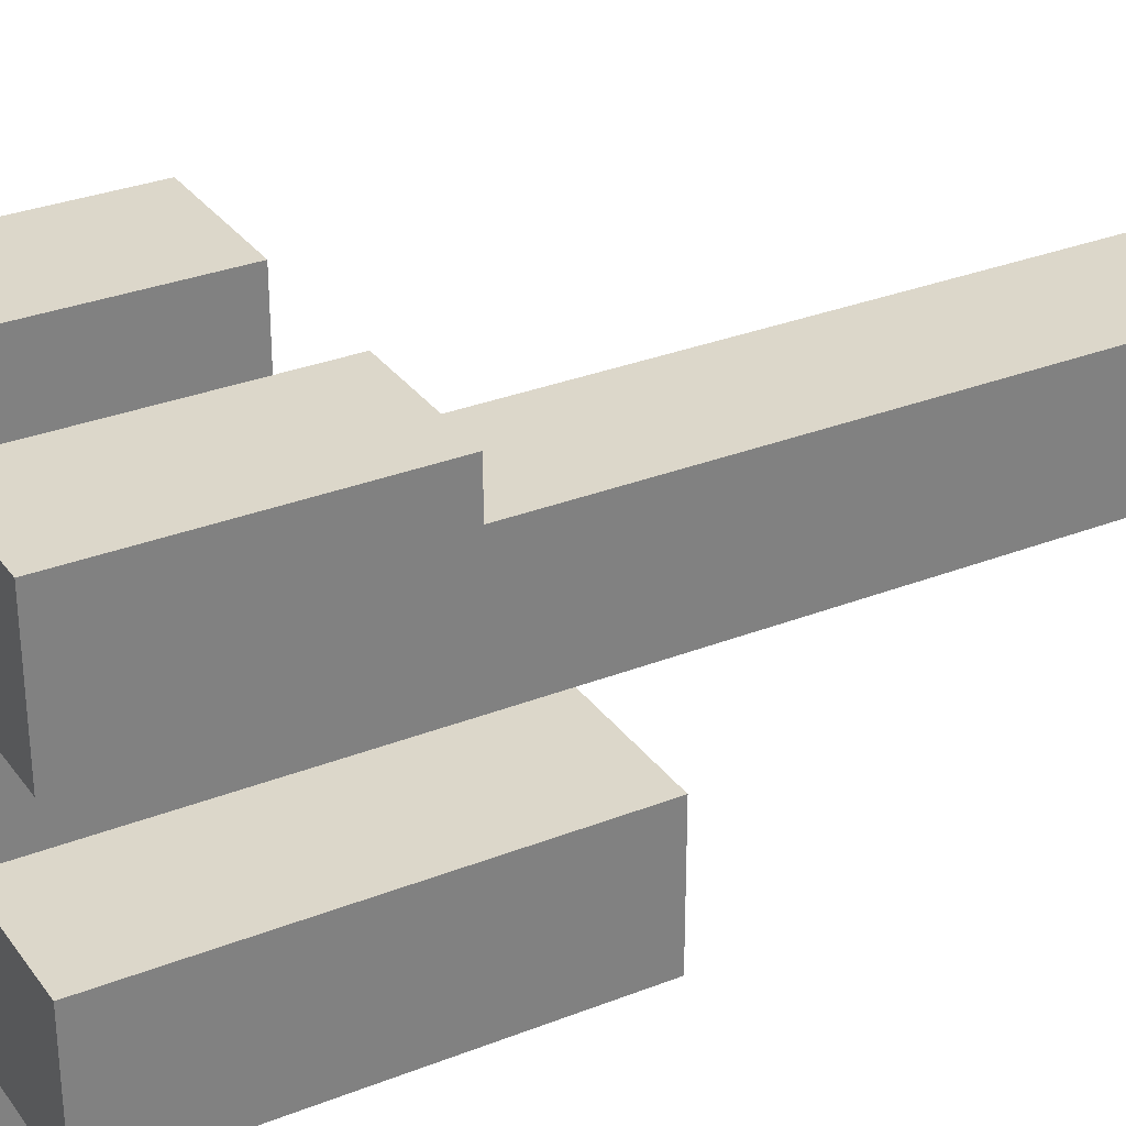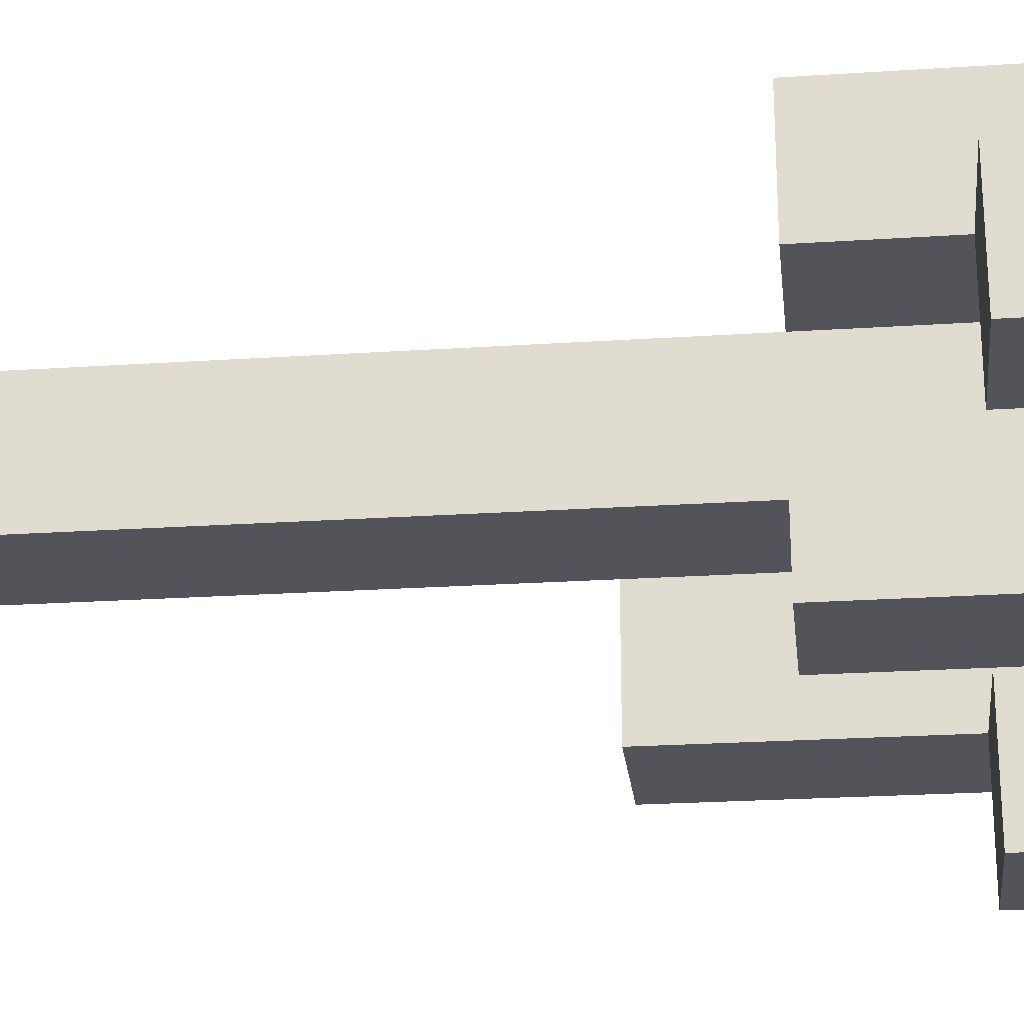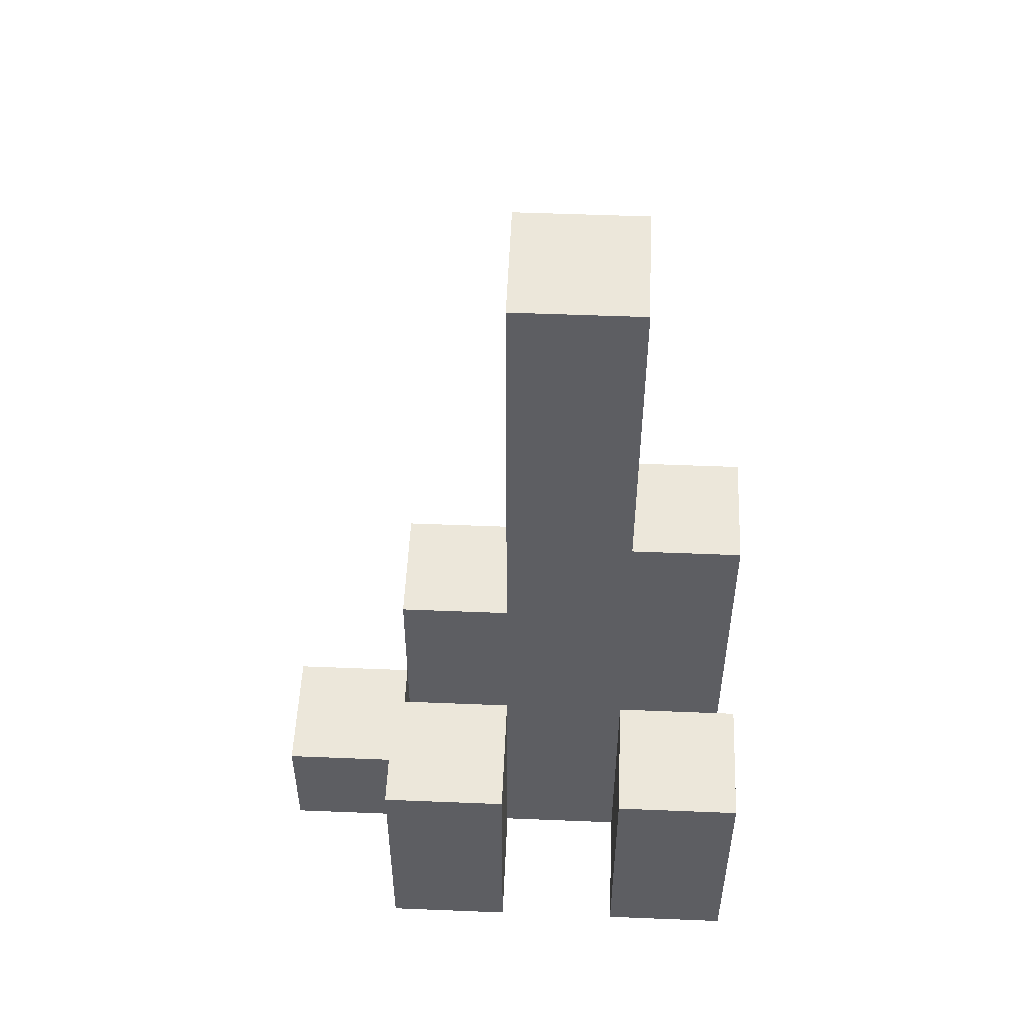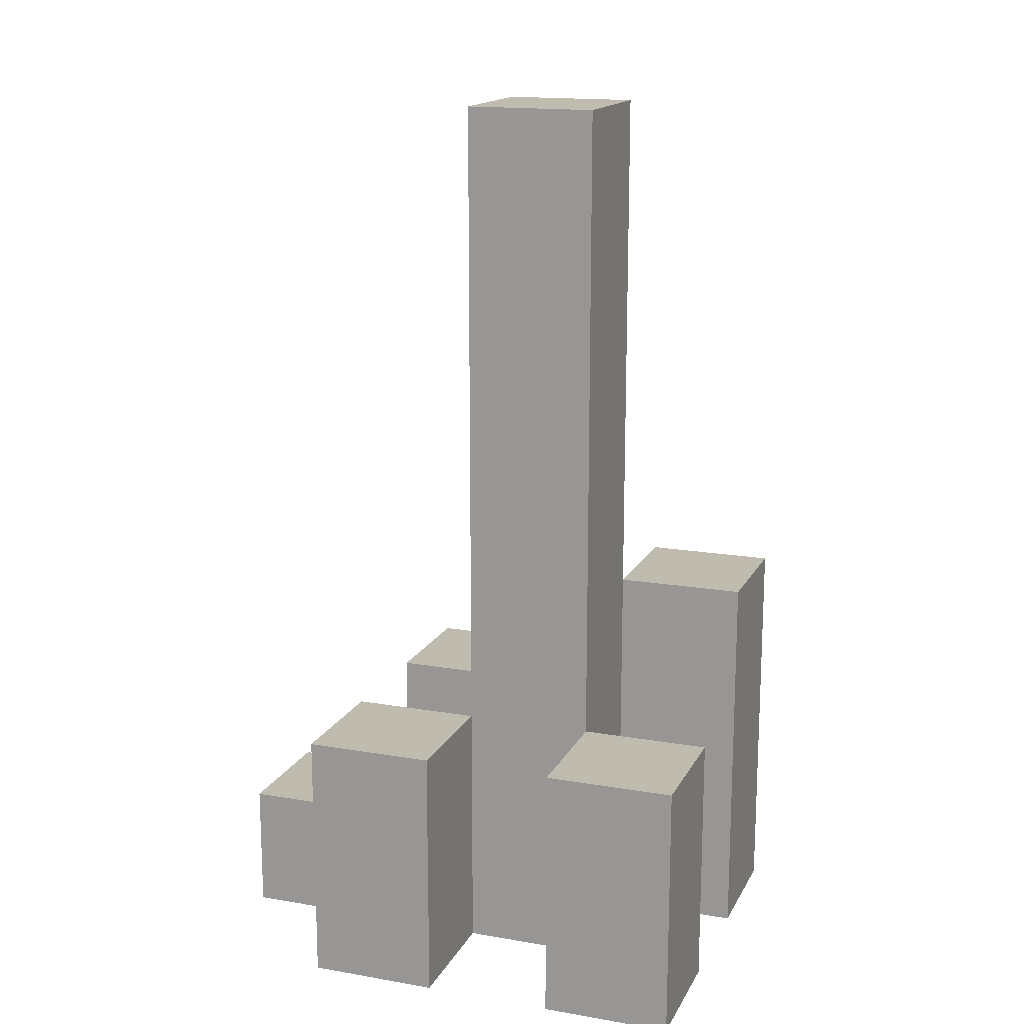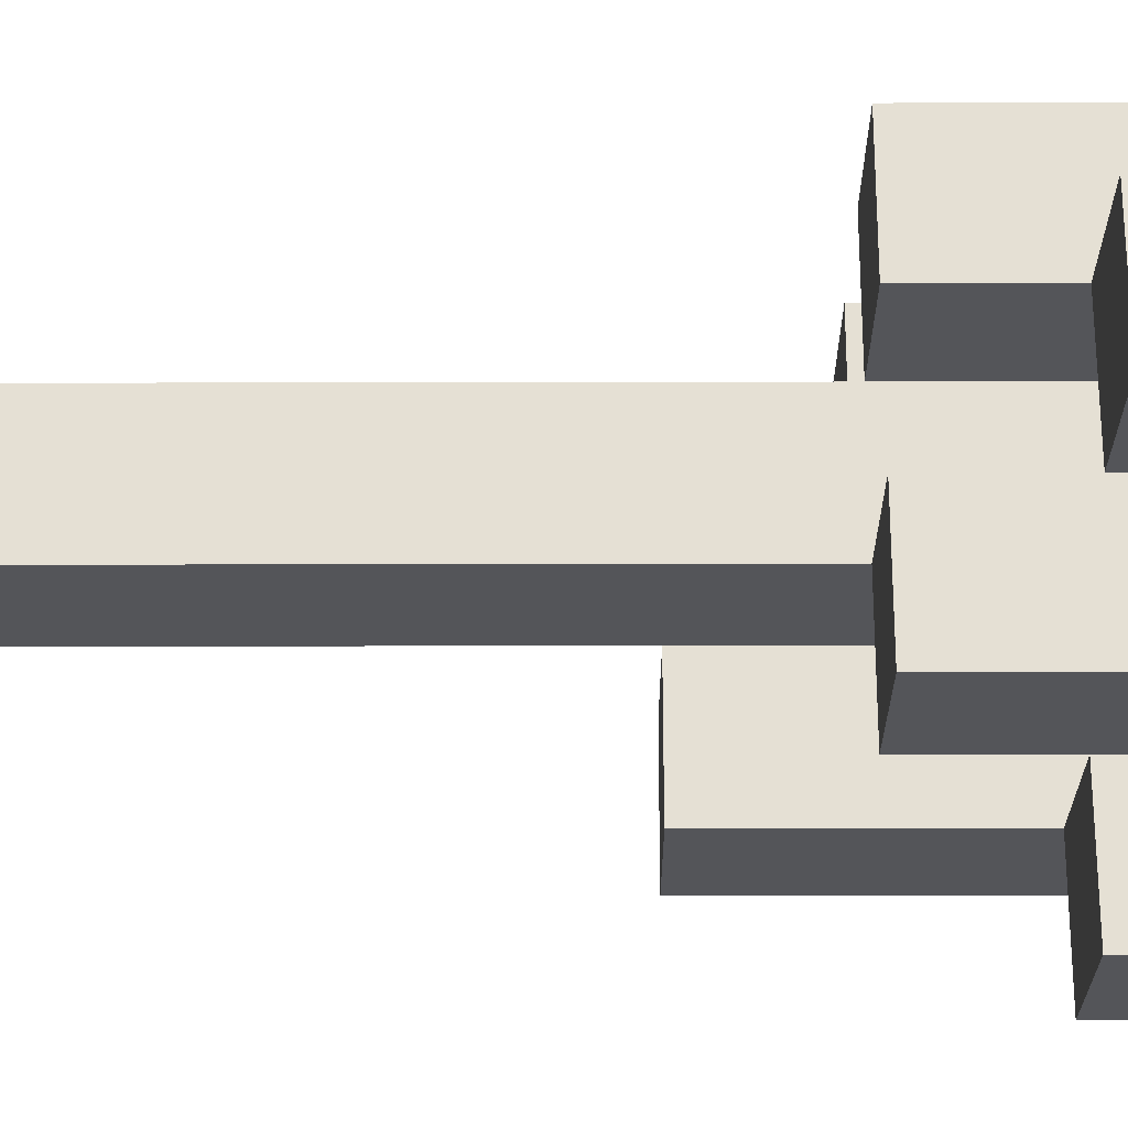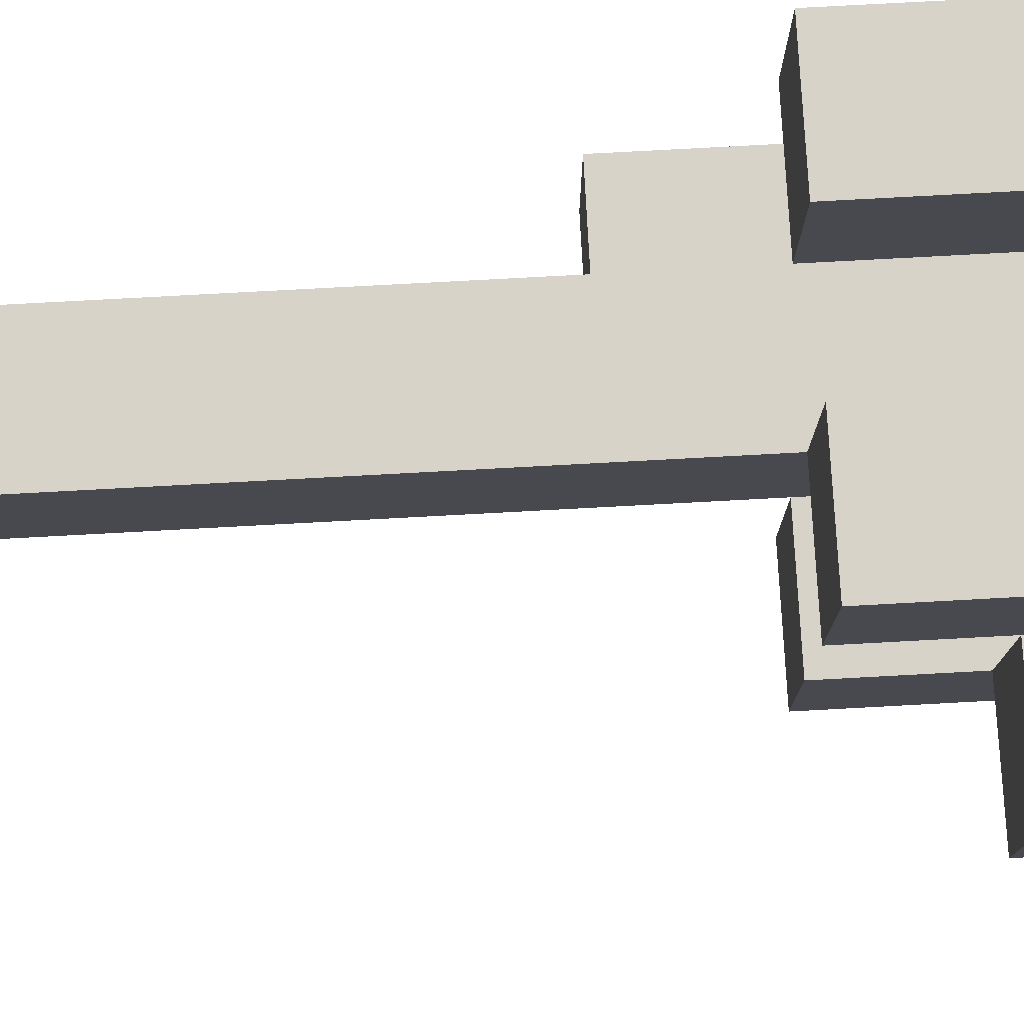
<metadata>
{"format":"obj","ext":"obj","renderer":"f3d","projection":"perspective","resolution":1024,"background":"white","views":[{"elev":30.8,"azim":60.5,"up":"+Z"},{"elev":-23.8,"azim":-83.7,"up":"+Z"},{"elev":51.8,"azim":2.5,"up":"+Y"},{"elev":16.0,"azim":19.7,"up":"+Y"},{"elev":-24.8,"azim":-89.8,"up":"+Z"},{"elev":77.0,"azim":-93.1,"up":"+Z"}]}
</metadata>
<code>
o
v 8.5 0.9 35.4
v 8.5 0.9 35.3
v 8.5 1 35.4
v 8.5 1 35.3
v 8.6 0.9 35.5
v 8.6 0.9 35.4
v 8.6 0.9 35.3
v 8.6 0.9 35.2
v 8.6 1 35.4
v 8.6 1 35.3
v 8.6 1.1 35.5
v 8.6 1.1 35.4
v 8.6 1.1 35.3
v 8.6 1.1 35.2
v 8.7 0.9 35.4
v 8.7 0.9 35.3
v 8.7 0.9 35.2
v 8.7 0.9 35.1
v 8.7 1 35.2
v 8.7 1 35.1
v 8.7 1.1 35.4
v 8.7 1.1 35.3
v 8.7 1.6 35.4
v 8.7 1.6 35.3
v 8.8 0.9 35.5
v 8.8 0.9 35.4
v 8.8 0.9 35.3
v 8.8 0.9 35.2
v 8.8 1 35.2
v 8.8 1.1 35.5
v 8.8 1.1 35.4
v 8.8 1.2 35.3
v 8.8 1.2 35.2
v 8.6 0.9 35.4
v 8.6 0.9 35.3
v 8.6 1 35.4
v 8.6 1 35.3
v 8.7 0.9 35.5
v 8.7 0.9 35.4
v 8.7 0.9 35.3
v 8.7 0.9 35.2
v 8.7 1 35.2
v 8.7 1.1 35.5
v 8.7 1.1 35.4
v 8.7 1.1 35.3
v 8.7 1.1 35.2
v 8.8 0.9 35.4
v 8.8 0.9 35.3
v 8.8 0.9 35.2
v 8.8 0.9 35.1
v 8.8 1 35.2
v 8.8 1 35.1
v 8.8 1.1 35.4
v 8.8 1.2 35.3
v 8.8 1.6 35.4
v 8.8 1.6 35.3
v 8.9 0.9 35.5
v 8.9 0.9 35.4
v 8.9 0.9 35.3
v 8.9 0.9 35.2
v 8.9 1.1 35.5
v 8.9 1.1 35.4
v 8.9 1.2 35.3
v 8.9 1.2 35.2
v 8.6 0.9 35.5
v 8.6 1.1 35.5
v 8.7 0.9 35.5
v 8.7 1.1 35.5
v 8.8 0.9 35.5
v 8.8 1.1 35.5
v 8.9 0.9 35.5
v 8.9 1.1 35.5
v 8.5 0.9 35.4
v 8.5 1 35.4
v 8.6 0.9 35.4
v 8.6 1 35.4
v 8.7 0.9 35.4
v 8.7 1.1 35.4
v 8.7 1.6 35.4
v 8.8 0.9 35.4
v 8.8 1.1 35.4
v 8.8 1.6 35.4
v 8.6 0.9 35.3
v 8.6 1 35.3
v 8.6 1.1 35.3
v 8.7 0.9 35.3
v 8.7 1.1 35.3
v 8.8 0.9 35.3
v 8.8 1.2 35.3
v 8.9 0.9 35.3
v 8.9 1.2 35.3
v 8.7 0.9 35.2
v 8.7 1 35.2
v 8.8 0.9 35.2
v 8.8 1 35.2
v 8.6 0.9 35.4
v 8.6 1 35.4
v 8.6 1.1 35.4
v 8.7 0.9 35.4
v 8.7 1.1 35.4
v 8.8 0.9 35.4
v 8.8 1.1 35.4
v 8.9 0.9 35.4
v 8.9 1.1 35.4
v 8.5 0.9 35.3
v 8.5 1 35.3
v 8.6 0.9 35.3
v 8.6 1 35.3
v 8.7 0.9 35.3
v 8.7 1.1 35.3
v 8.7 1.6 35.3
v 8.8 0.9 35.3
v 8.8 1.2 35.3
v 8.8 1.6 35.3
v 8.6 0.9 35.2
v 8.6 1.1 35.2
v 8.7 0.9 35.2
v 8.7 1 35.2
v 8.7 1.1 35.2
v 8.8 0.9 35.2
v 8.8 1 35.2
v 8.8 1.2 35.2
v 8.9 0.9 35.2
v 8.9 1.2 35.2
v 8.7 0.9 35.1
v 8.7 1 35.1
v 8.8 0.9 35.1
v 8.8 1 35.1
v 8.6 0.9 35.5
v 8.7 0.9 35.5
v 8.8 0.9 35.5
v 8.9 0.9 35.5
v 8.5 0.9 35.4
v 8.6 0.9 35.4
v 8.7 0.9 35.4
v 8.8 0.9 35.4
v 8.9 0.9 35.4
v 8.5 0.9 35.3
v 8.6 0.9 35.3
v 8.7 0.9 35.3
v 8.8 0.9 35.3
v 8.9 0.9 35.3
v 8.6 0.9 35.2
v 8.7 0.9 35.2
v 8.8 0.9 35.2
v 8.9 0.9 35.2
v 8.7 0.9 35.1
v 8.8 0.9 35.1
v 8.5 1 35.4
v 8.6 1 35.4
v 8.5 1 35.3
v 8.6 1 35.3
v 8.7 1 35.2
v 8.8 1 35.2
v 8.7 1 35.1
v 8.8 1 35.1
v 8.6 1.1 35.5
v 8.7 1.1 35.5
v 8.8 1.1 35.5
v 8.9 1.1 35.5
v 8.6 1.1 35.4
v 8.7 1.1 35.4
v 8.8 1.1 35.4
v 8.9 1.1 35.4
v 8.6 1.1 35.3
v 8.7 1.1 35.3
v 8.6 1.1 35.2
v 8.7 1.1 35.2
v 8.8 1.2 35.3
v 8.9 1.2 35.3
v 8.8 1.2 35.2
v 8.9 1.2 35.2
v 8.7 1.6 35.4
v 8.8 1.6 35.4
v 8.7 1.6 35.3
v 8.8 1.6 35.3
f 3 2 1
f 4 2 3
f 9 6 5
f 10 8 7
f 11 9 5
f 12 9 11
f 13 8 10
f 14 8 13
f 19 18 17
f 20 18 19
f 21 16 15
f 22 16 21
f 23 22 21
f 24 22 23
f 29 28 27
f 30 26 25
f 31 26 30
f 32 29 27
f 33 29 32
f 34 35 36
f 36 35 37
f 40 41 42
f 38 39 43
f 43 39 44
f 40 42 45
f 45 42 46
f 49 50 51
f 51 50 52
f 47 48 53
f 53 48 54
f 53 54 55
f 55 54 56
f 57 58 61
f 61 58 62
f 59 60 63
f 63 60 64
f 67 66 65
f 68 66 67
f 71 70 69
f 72 70 71
f 75 74 73
f 76 74 75
f 80 78 77
f 80 79 78
f 81 79 80
f 82 79 81
f 86 84 83
f 86 85 84
f 87 85 86
f 90 89 88
f 91 89 90
f 94 93 92
f 95 93 94
f 96 97 99
f 97 98 99
f 99 98 100
f 101 102 103
f 103 102 104
f 105 106 107
f 107 106 108
f 109 110 112
f 110 111 112
f 112 111 113
f 113 111 114
f 115 116 117
f 117 116 118
f 118 116 119
f 120 121 123
f 121 122 123
f 123 122 124
f 125 126 127
f 127 126 128
f 134 130 129
f 135 130 134
f 136 132 131
f 137 132 136
f 138 134 133
f 139 134 138
f 140 136 135
f 141 136 140
f 143 140 139
f 144 140 143
f 145 142 141
f 146 142 145
f 147 145 144
f 148 145 147
f 149 150 151
f 151 150 152
f 153 154 155
f 155 154 156
f 157 158 161
f 161 158 162
f 159 160 163
f 163 160 164
f 165 166 167
f 167 166 168
f 169 170 171
f 171 170 172
f 173 174 175
f 175 174 176

</code>
